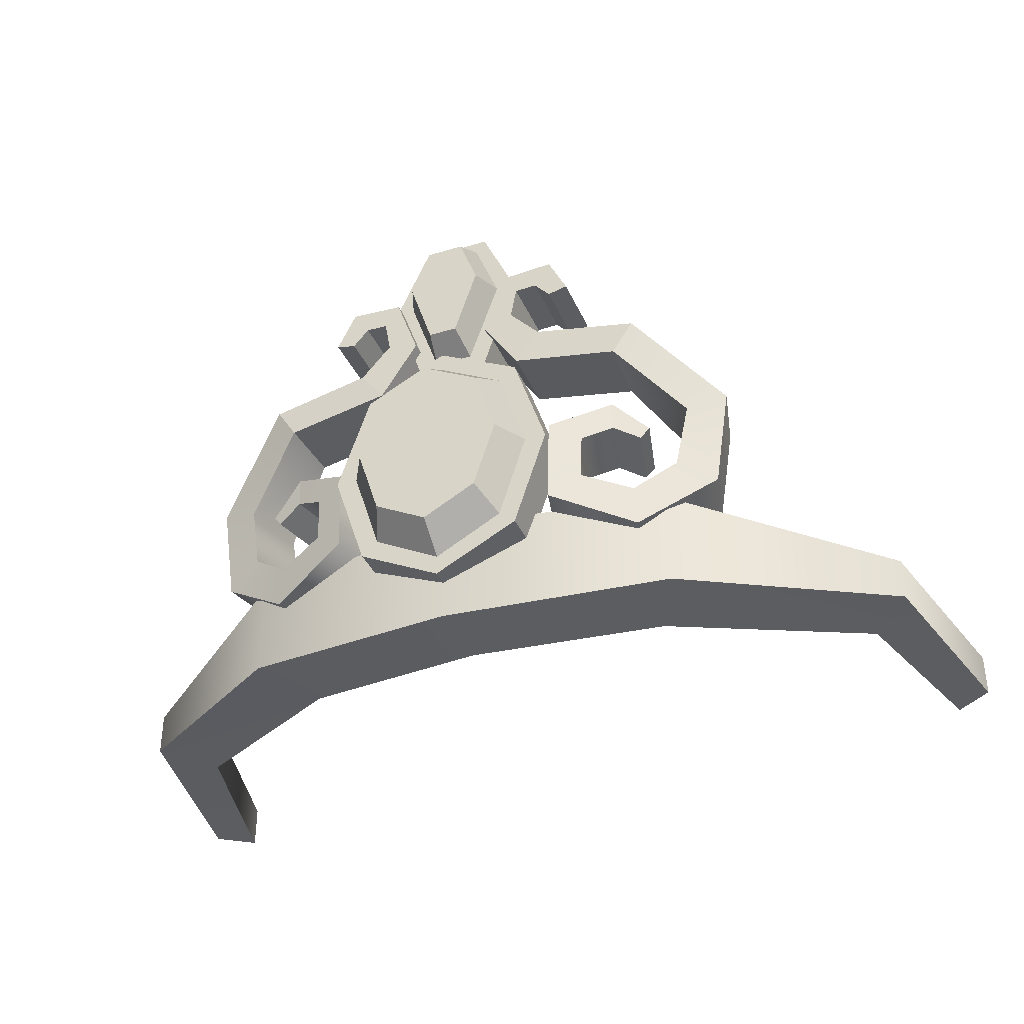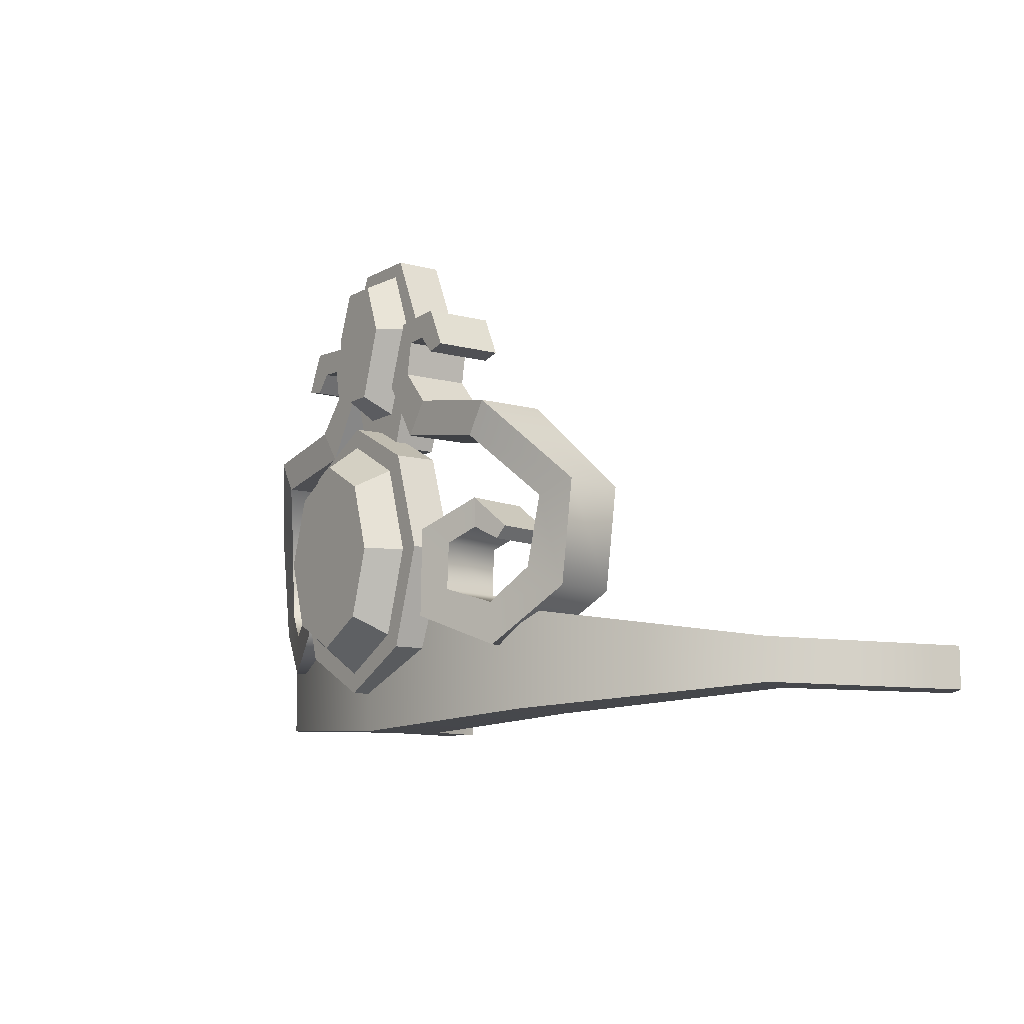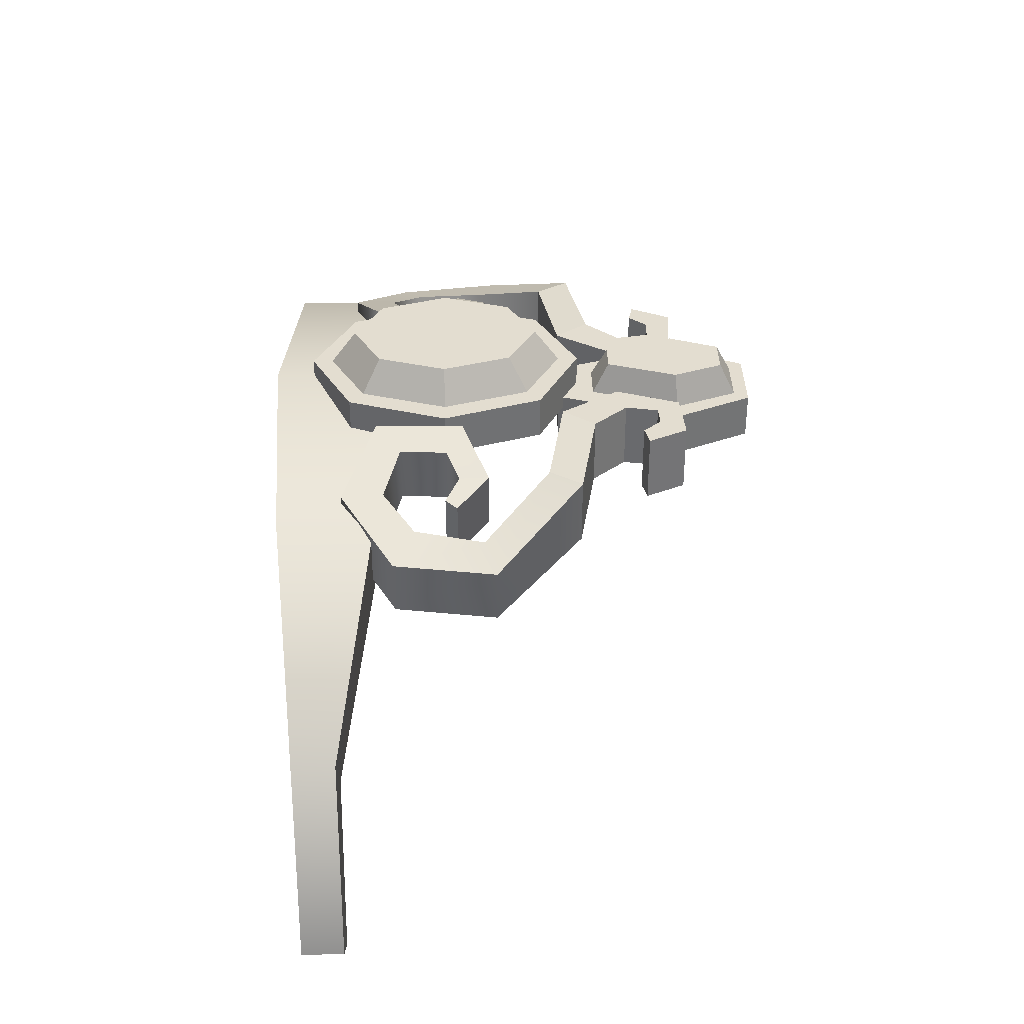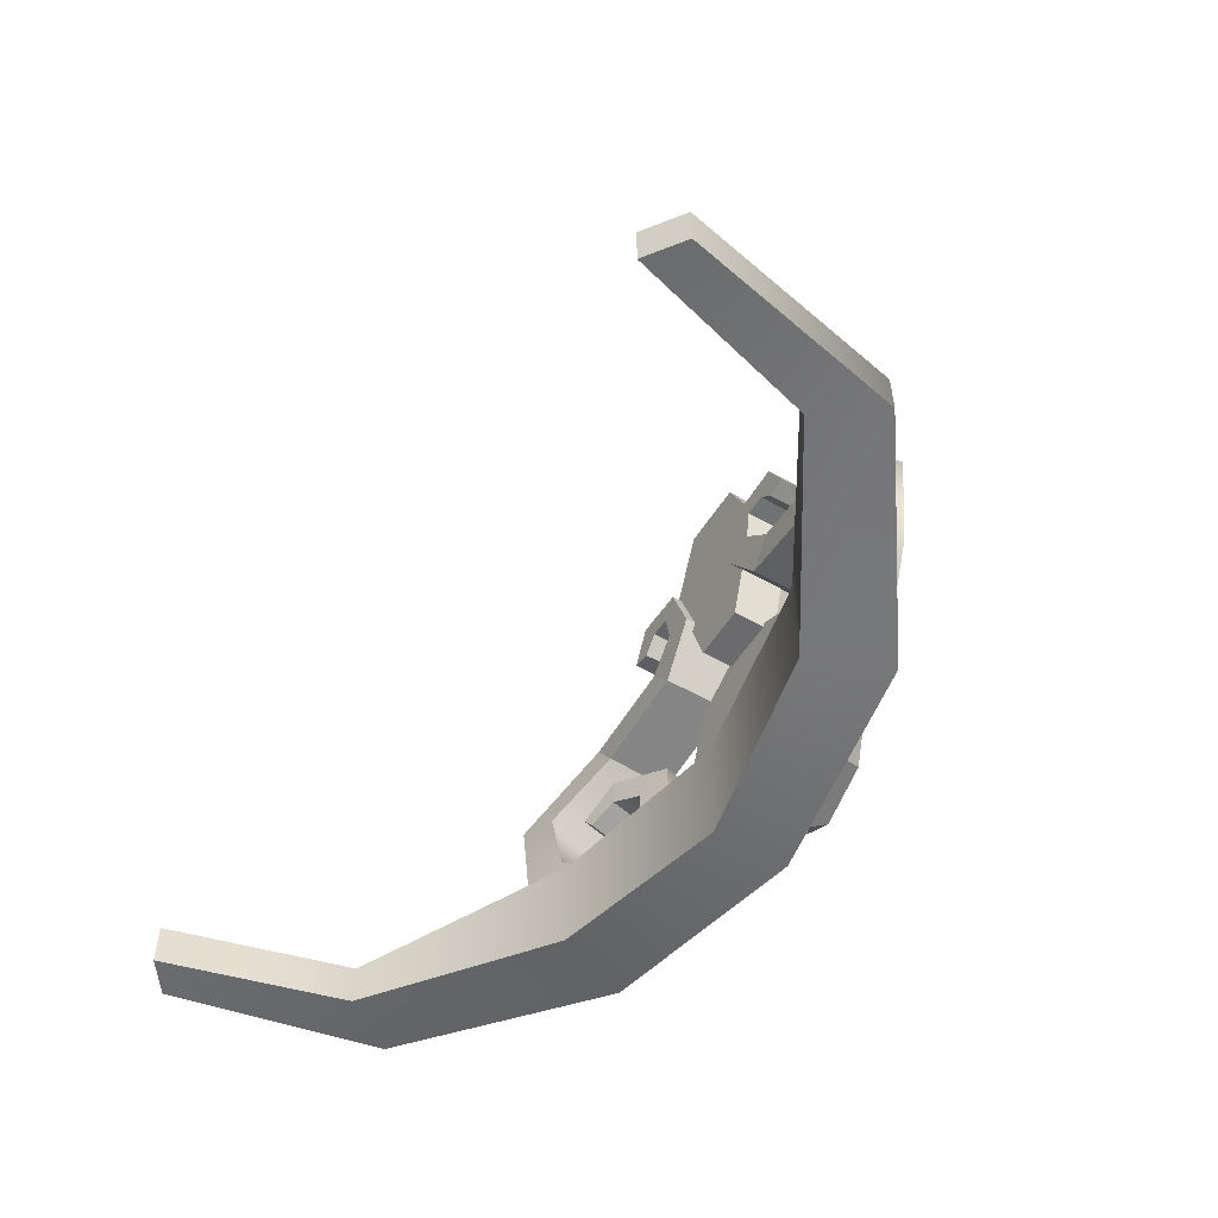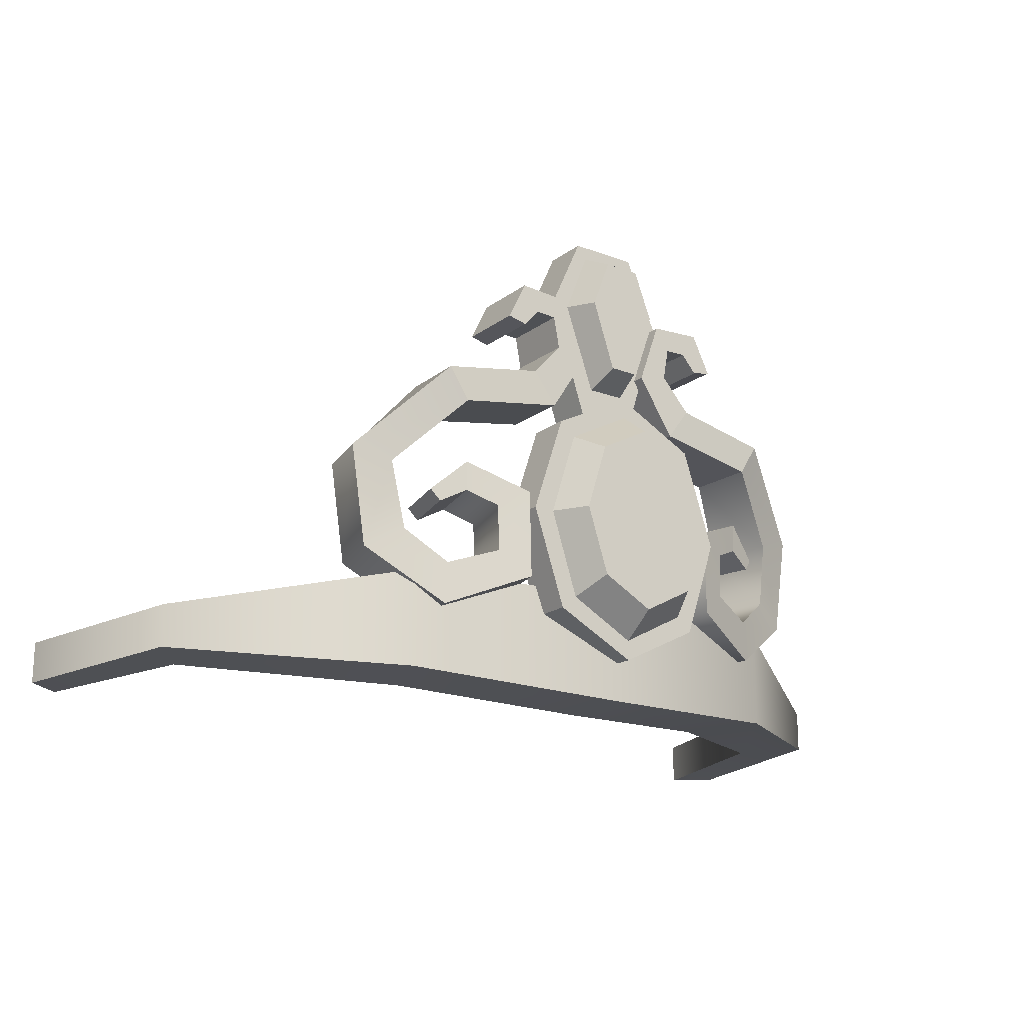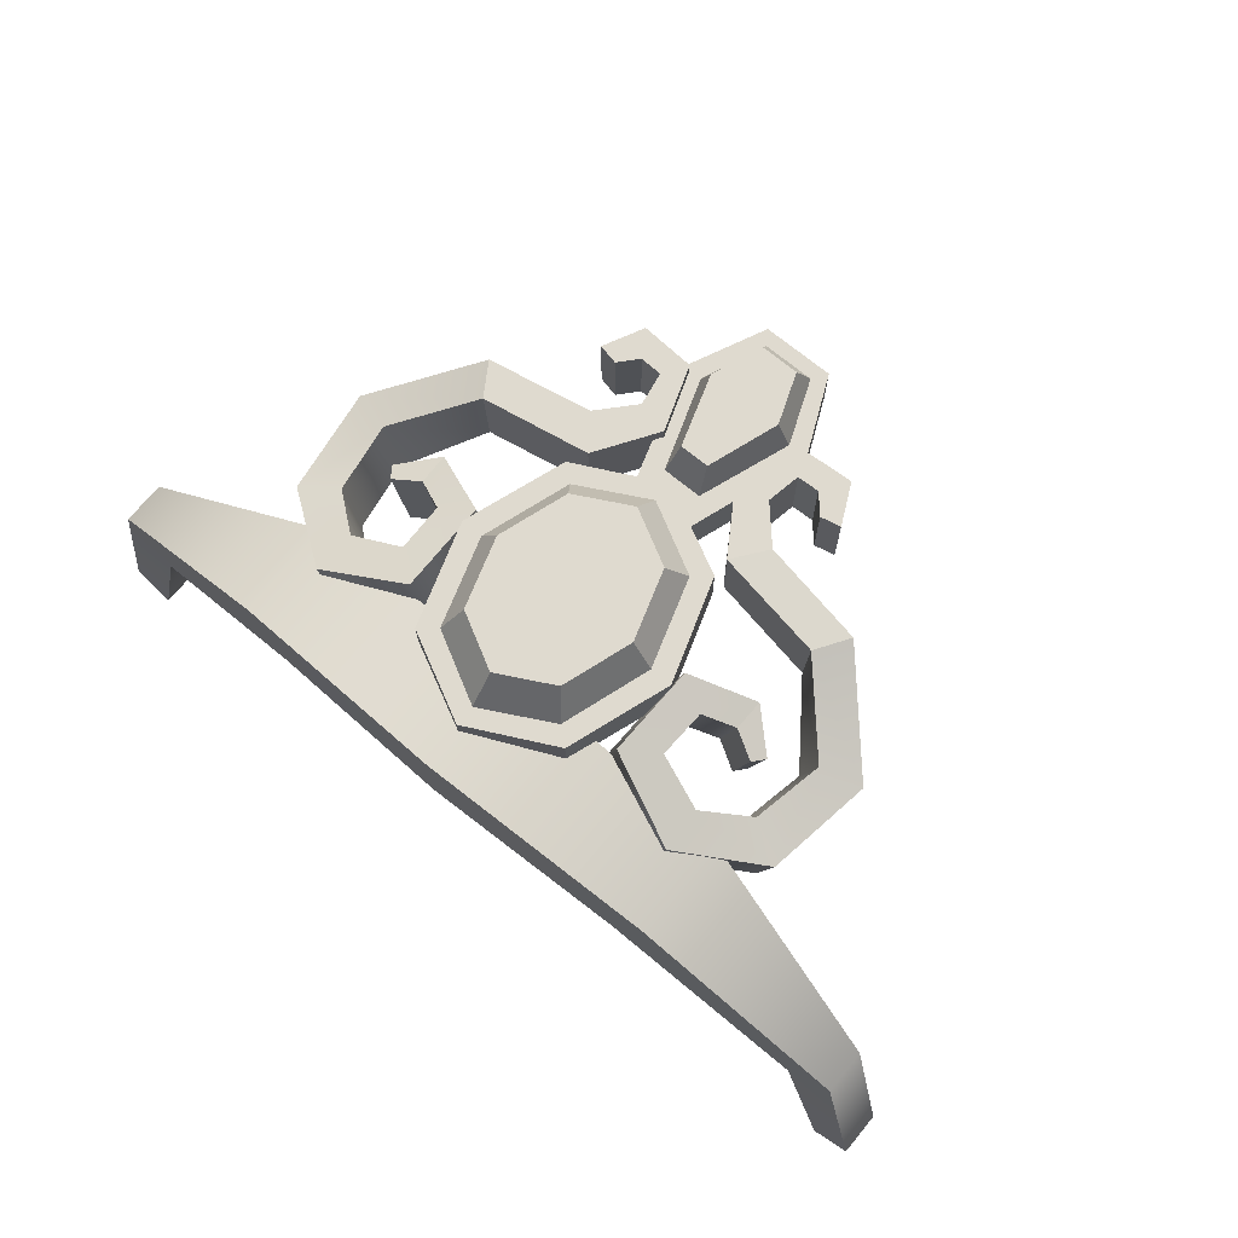
<metadata>
{"format":"obj","ext":"obj","renderer":"f3d","projection":"perspective","resolution":1024,"background":"white","views":[{"elev":-36.2,"azim":21.6,"up":"+Y"},{"elev":-9.8,"azim":55.0,"up":"+Y"},{"elev":35.6,"azim":88.8,"up":"+Z"},{"elev":-53.5,"azim":-121.3,"up":"+Y"},{"elev":-18.4,"azim":-35.7,"up":"+Y"},{"elev":70.8,"azim":39.6,"up":"+Z"}]}
</metadata>
<code>
v 5.82 10.08 16.18
v 2.246 9.645 17.57
v 6.173 10.08 17.67
v 2.597 9.648 19.06
v 5.328 10.55 18
v 3.295 10.21 18.79
v 4.976 10.55 16.51
v 2.942 10.21 17.3
v 4.096 8.88 16.85
v 4.045 9.836 16.87
v 4.398 9.836 18.36
v 4.448 8.88 18.34
v 2.977 11.27 17.28
v 2.279 11.65 17.55
v 3.33 11.27 18.77
v 2.632 11.65 19.04
v 5.267 12.13 16.39
v 6.172 12.4 16.17
v 6.525 12.4 17.66
v 5.62 12.13 17.88
v 3.654 11.57 17.02
v 3.662 12.24 17.05
v 4.007 11.57 18.51
v 4.023 12.24 18.54
v 4.095 13.62 17.22
v 4.598 14.36 17.2
v 4.639 14.36 18.76
v 4.17 13.62 18.77
v 1.763 14.02 17.3
v 2.316 14.76 17.3
v 2.316 14.76 18.85
v 1.763 14.02 18.85
v 0.9023 15.36 17.3
v 1.621 15.53 17.3
v 1.621 15.53 18.85
v 0.9023 15.36 18.85
v 1.422 16.8 17.3
v 1.758 16.28 17.3
v 1.758 16.28 18.85
v 1.422 16.8 18.85
v 2.627 16.88 17.3
v 2.252 16.29 17.3
v 2.252 16.29 18.85
v 2.627 16.88 18.85
v 3.061 15.99 17.3
v 2.615 15.89 17.3
v 2.615 15.89 18.85
v 3.061 15.99 18.85
v 4.239 11.25 16.83
v 4.441 11.52 16.75
v 4.599 11.25 18.32
v 4.801 11.52 18.24
v 1.19 12.77 20.02
v 0 13.4 20.02
v -1.19 12.77 20.02
v -1.683 11.24 20.02
v -1.19 9.711 20.02
v 0 9.078 20.02
v 1.19 9.711 20.02
v 1.683 11.24 20.02
v 0 11.24 18.28
v 0 11.24 20.02
v 1.505 13.17 19.25
v 0 13.97 19.25
v -1.505 13.17 19.25
v -2.128 11.24 19.25
v -1.505 9.307 19.25
v 0 8.506 19.25
v 1.505 9.307 19.25
v 2.128 11.24 19.25
v 1.873 13.48 18.28
v 0 14.43 18.28
v 0 14.43 19.25
v 1.873 13.48 19.25
v -1.873 13.48 18.28
v -1.873 13.48 19.25
v -2.621 11.24 18.28
v -2.621 11.24 19.25
v -1.873 8.998 18.28
v -1.873 8.998 19.25
v 0 8.049 18.28
v 0 8.049 19.25
v 1.873 8.998 18.28
v 1.873 8.998 19.25
v 2.621 11.24 18.28
v 2.621 11.24 19.25
v -5.82 10.08 16.18
v -2.246 9.645 17.57
v -6.173 10.08 17.67
v -2.597 9.648 19.06
v -5.328 10.55 18
v -3.295 10.21 18.79
v -4.976 10.55 16.51
v -2.942 10.21 17.3
v -4.096 8.88 16.85
v -4.045 9.836 16.87
v -4.398 9.836 18.36
v -4.448 8.88 18.34
v -2.977 11.27 17.28
v -2.279 11.65 17.55
v -3.33 11.27 18.77
v -2.632 11.65 19.04
v -5.267 12.13 16.39
v -6.172 12.4 16.17
v -6.525 12.4 17.66
v -5.62 12.13 17.88
v -3.654 11.57 17.02
v -3.662 12.24 17.05
v -4.007 11.57 18.51
v -4.023 12.24 18.54
v -4.095 13.62 17.22
v -4.598 14.36 17.2
v -4.639 14.36 18.76
v -4.17 13.62 18.77
v -1.763 14.02 17.3
v -2.316 14.76 17.3
v -2.316 14.76 18.85
v -1.763 14.02 18.85
v -0.9023 15.36 17.3
v -1.621 15.53 17.3
v -1.621 15.53 18.85
v -0.9023 15.36 18.85
v -1.422 16.8 17.3
v -1.758 16.28 17.3
v -1.758 16.28 18.85
v -1.422 16.8 18.85
v -2.627 16.88 17.3
v -2.252 16.29 17.3
v -2.252 16.29 18.85
v -2.627 16.88 18.85
v -3.061 15.99 17.3
v -2.615 15.89 17.3
v -2.615 15.89 18.85
v -3.061 15.99 18.85
v -4.239 11.25 16.83
v -4.441 11.52 16.75
v -4.599 11.25 18.32
v -4.801 11.52 18.24
v -5.044 7.439 18.01
v 5.044 7.439 18.01
v -5.044 9.643 18.01
v 5.044 9.643 18.01
v -4.317 9.643 16.25
v 4.317 9.643 16.25
v -4.317 7.439 16.25
v 4.317 7.439 16.25
v 0 7.157 18.86
v 0 7.157 17.1
v 0 9.643 17.1
v 0 9.643 18.86
v 8.596 7.864 13.49
v 9.539 7.864 14.79
v 8.596 8.835 13.49
v 9.539 8.835 14.79
v -8.596 7.864 13.49
v -9.539 7.864 14.79
v -9.539 8.835 14.79
v -8.596 8.835 13.49
v 9.681 7.864 9.357
v 10.49 7.864 9.939
v 9.681 8.835 9.357
v 10.49 8.835 9.939
v -9.681 7.864 9.357
v -10.49 7.864 9.939
v -10.49 8.835 9.939
v -9.681 8.835 9.357
v 0.4267 17.87 19.28
v -0.4266 17.87 19.28
v -0.8533 16.75 19.28
v -0.3298 15.17 19.28
v 0.3298 15.17 19.28
v 0.8533 16.75 19.28
v 0 16.81 17.53
v 0 16.75 19.28
v 0.5686 18.23 18.57
v -0.5686 18.23 18.57
v -1.137 16.81 18.57
v -0.4396 14.81 18.57
v 0.4396 14.81 18.57
v 1.137 16.81 18.57
v 0.7861 18.55 17.53
v -0.7861 18.55 17.53
v -0.7861 18.55 18.57
v 0.7861 18.55 18.57
v -1.575 16.82 17.53
v -1.575 16.82 18.57
v -0.6477 13.97 17.53
v -0.6477 13.97 18.57
v 0.6478 13.97 17.53
v 0.6478 13.97 18.57
v 1.575 16.82 17.53
v 1.575 16.82 18.57
f 12 4 2 9
f 11 6 4 12
f 10 8 6 11
f 9 2 8 10
f 50 52 51 49
f 45 48 47 46
f 7 1 9 10
f 5 7 10 11
f 3 5 11 12
f 1 3 12 9
f 2 14 13 8
f 8 13 15 6
f 6 15 16 4
f 4 16 14 2
f 7 17 18 1
f 1 18 19 3
f 3 19 20 5
f 5 20 17 7
f 14 22 21 13
f 13 21 23 15
f 15 23 24 16
f 16 24 22 14
f 17 25 26 18
f 18 26 27 19
f 19 27 28 20
f 20 28 25 17
f 25 29 30 26
f 26 30 31 27
f 27 31 32 28
f 28 32 29 25
f 29 33 34 30
f 30 34 35 31
f 31 35 36 32
f 32 36 33 29
f 33 37 38 34
f 34 38 39 35
f 35 39 40 36
f 36 40 37 33
f 37 41 42 38
f 38 42 43 39
f 39 43 44 40
f 40 44 41 37
f 41 45 46 42
f 42 46 47 43
f 43 47 48 44
f 44 48 45 41
f 22 50 49 21
f 21 49 51 23
f 23 51 52 24
f 24 52 50 22
f 53 63 64 54
f 64 65 55 54
f 65 66 56 55
f 66 67 57 56
f 67 68 58 57
f 68 69 59 58
f 69 70 60 59
f 70 63 53 60
f 53 54 62
f 54 55 62
f 55 56 62
f 56 57 62
f 57 58 62
f 58 59 62
f 59 60 62
f 60 53 62
f 71 72 73 74
f 72 75 76 73
f 75 77 78 76
f 77 79 80 78
f 79 81 82 80
f 81 83 84 82
f 83 85 86 84
f 85 71 74 86
f 61 72 71
f 64 63 74 73
f 61 75 72
f 65 64 73 76
f 61 77 75
f 66 65 76 78
f 61 79 77
f 67 66 78 80
f 61 81 79
f 68 67 80 82
f 61 83 81
f 69 68 82 84
f 61 85 83
f 70 69 84 86
f 61 71 85
f 63 70 86 74
f 98 95 88 90
f 97 98 90 92
f 96 97 92 94
f 95 96 94 88
f 136 135 137 138
f 131 132 133 134
f 93 96 95 87
f 91 97 96 93
f 89 98 97 91
f 87 95 98 89
f 88 94 99 100
f 94 92 101 99
f 92 90 102 101
f 90 88 100 102
f 93 87 104 103
f 87 89 105 104
f 89 91 106 105
f 91 93 103 106
f 100 99 107 108
f 99 101 109 107
f 101 102 110 109
f 102 100 108 110
f 103 104 112 111
f 104 105 113 112
f 105 106 114 113
f 106 103 111 114
f 111 112 116 115
f 112 113 117 116
f 113 114 118 117
f 114 111 115 118
f 115 116 120 119
f 116 117 121 120
f 117 118 122 121
f 118 115 119 122
f 119 120 124 123
f 120 121 125 124
f 121 122 126 125
f 122 119 123 126
f 123 124 128 127
f 124 125 129 128
f 125 126 130 129
f 126 123 127 130
f 127 128 132 131
f 128 129 133 132
f 129 130 134 133
f 130 127 131 134
f 108 107 135 136
f 107 109 137 135
f 109 110 138 137
f 110 108 136 138
f 150 147 140 142
f 149 150 142 144
f 148 149 144 146
f 147 148 146 140
f 160 159 161 162
f 163 164 165 166
f 145 148 147 139
f 143 149 148 145
f 141 150 149 143
f 139 147 150 141
f 140 146 151 152
f 146 144 153 151
f 144 142 154 153
f 142 140 152 154
f 145 139 156 155
f 139 141 157 156
f 141 143 158 157
f 143 145 155 158
f 152 151 159 160
f 151 153 161 159
f 153 154 162 161
f 154 152 160 162
f 155 156 164 163
f 156 157 165 164
f 157 158 166 165
f 158 155 163 166
f 175 176 168 167
f 176 177 169 168
f 177 178 170 169
f 178 179 171 170
f 179 180 172 171
f 180 175 167 172
f 167 168 174
f 168 169 174
f 169 170 174
f 170 171 174
f 171 172 174
f 172 167 174
f 181 182 183 184
f 182 185 186 183
f 185 187 188 186
f 187 189 190 188
f 189 191 192 190
f 191 181 184 192
f 173 182 181
f 176 175 184 183
f 173 185 182
f 177 176 183 186
f 173 187 185
f 178 177 186 188
f 173 189 187
f 179 178 188 190
f 173 191 189
f 180 179 190 192
f 173 181 191
f 175 180 192 184

</code>
